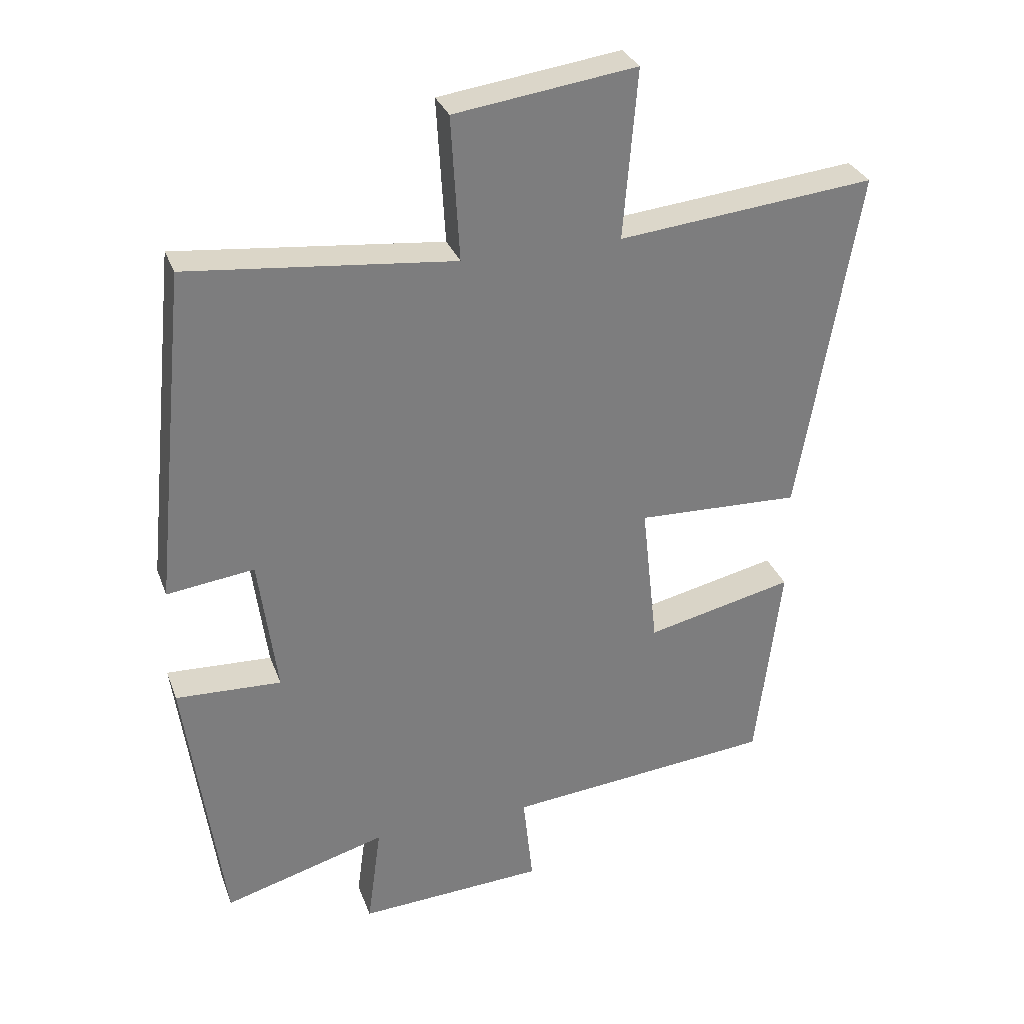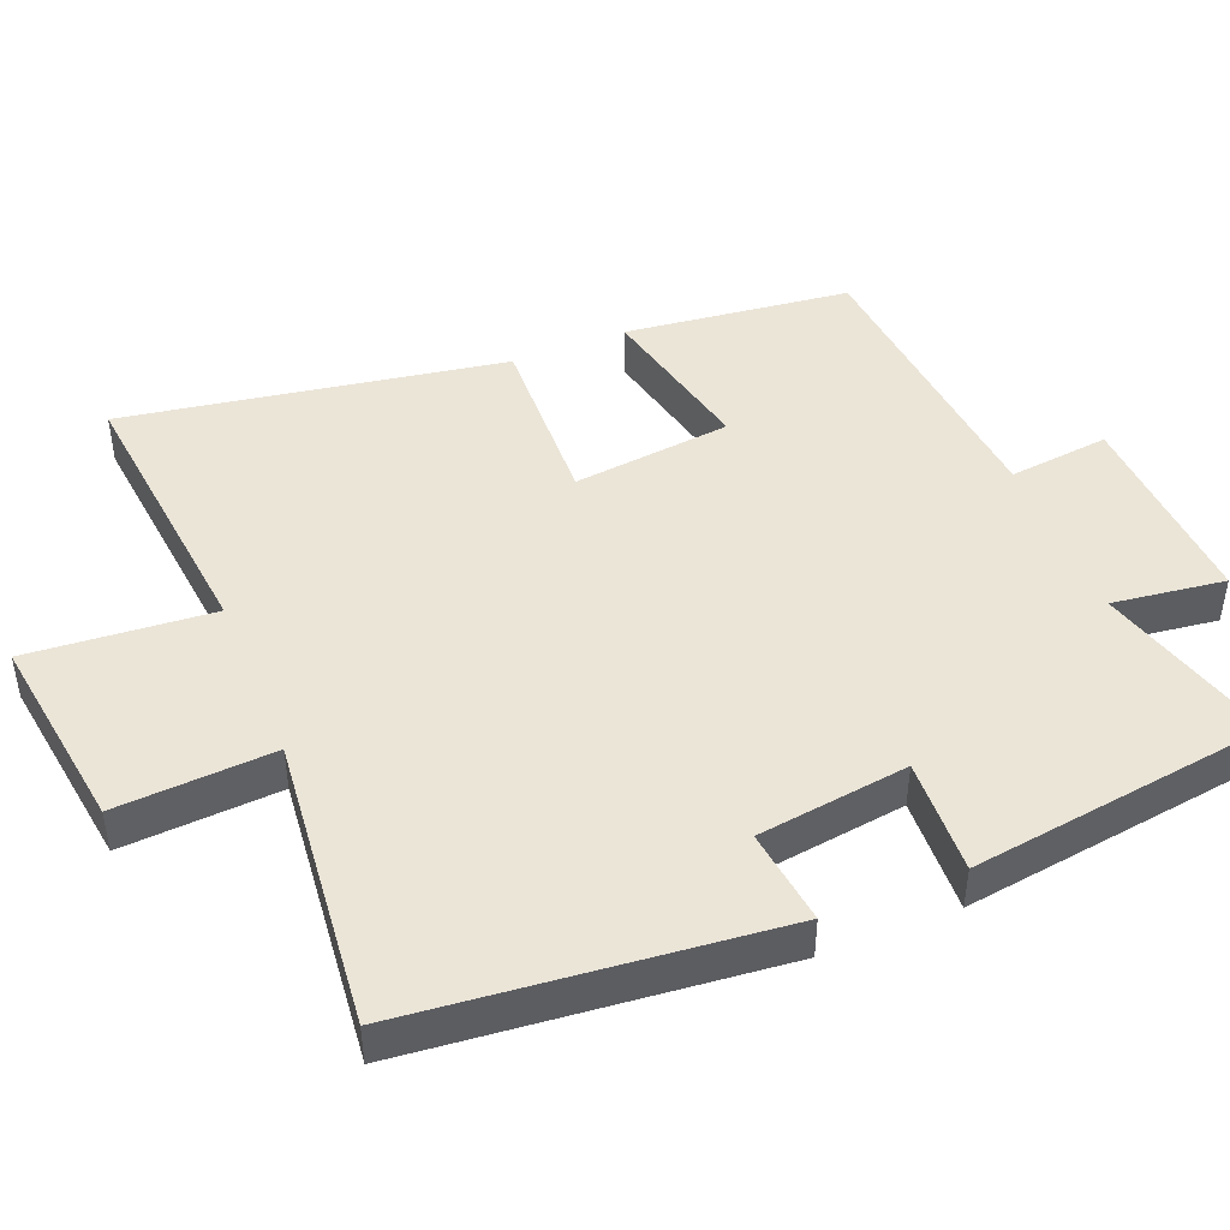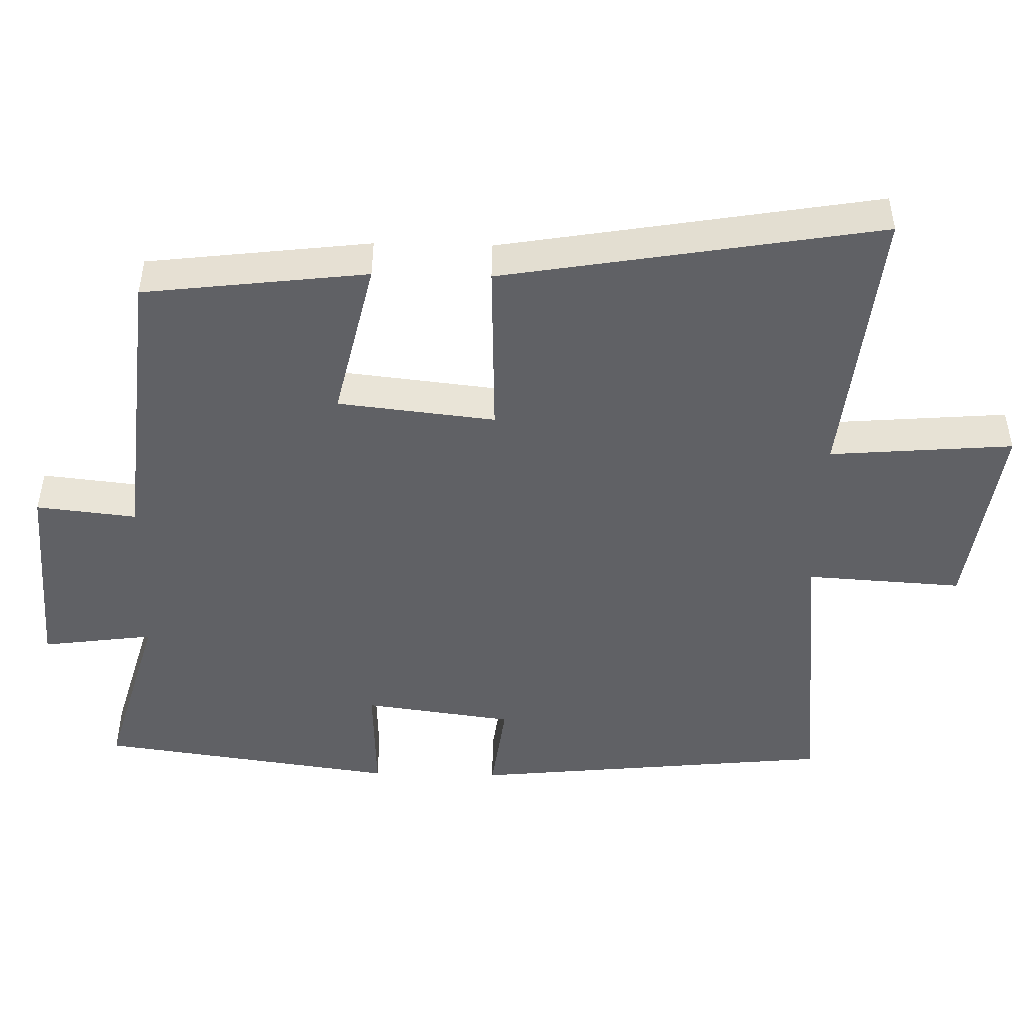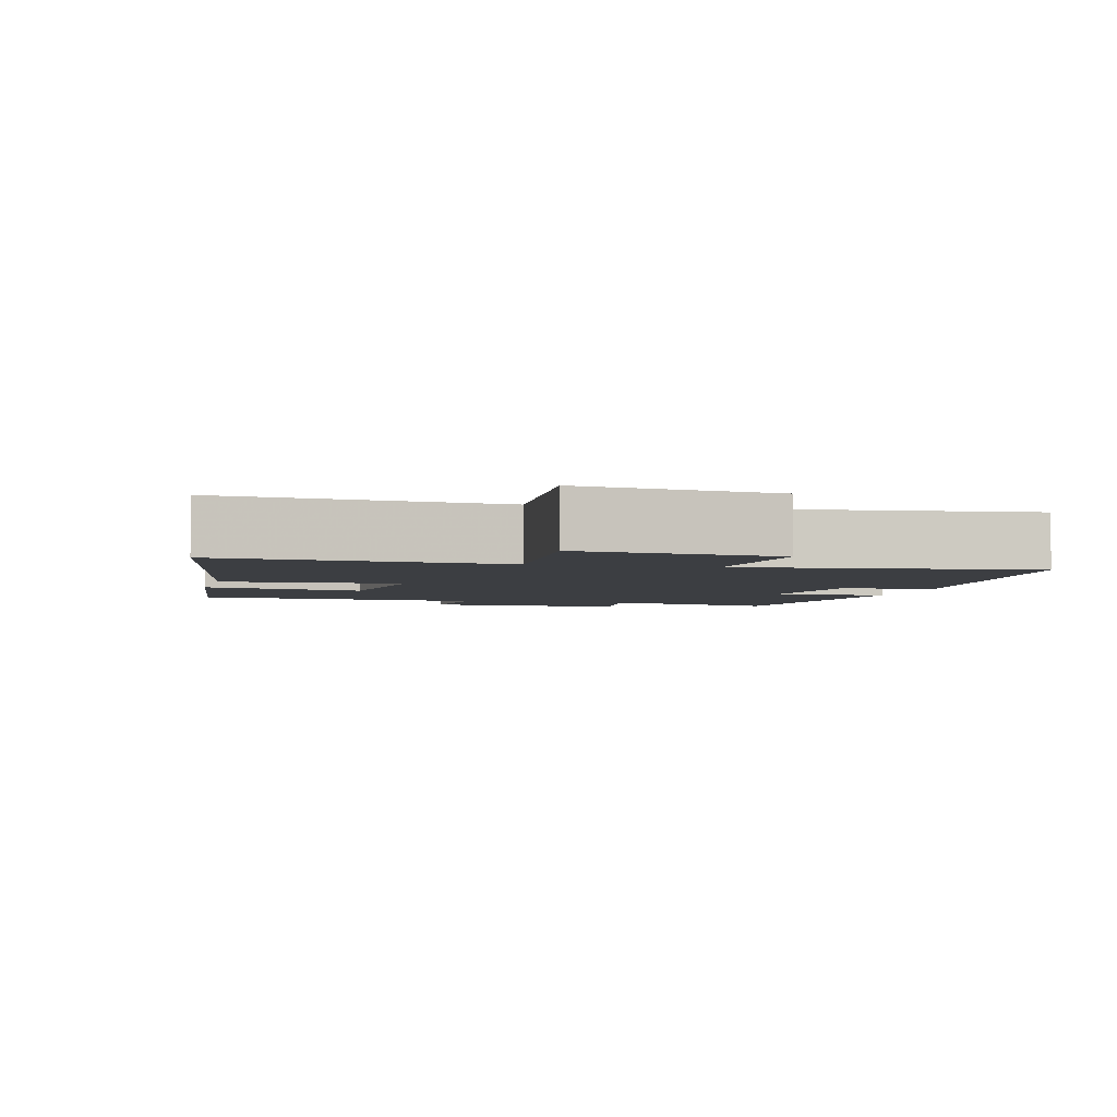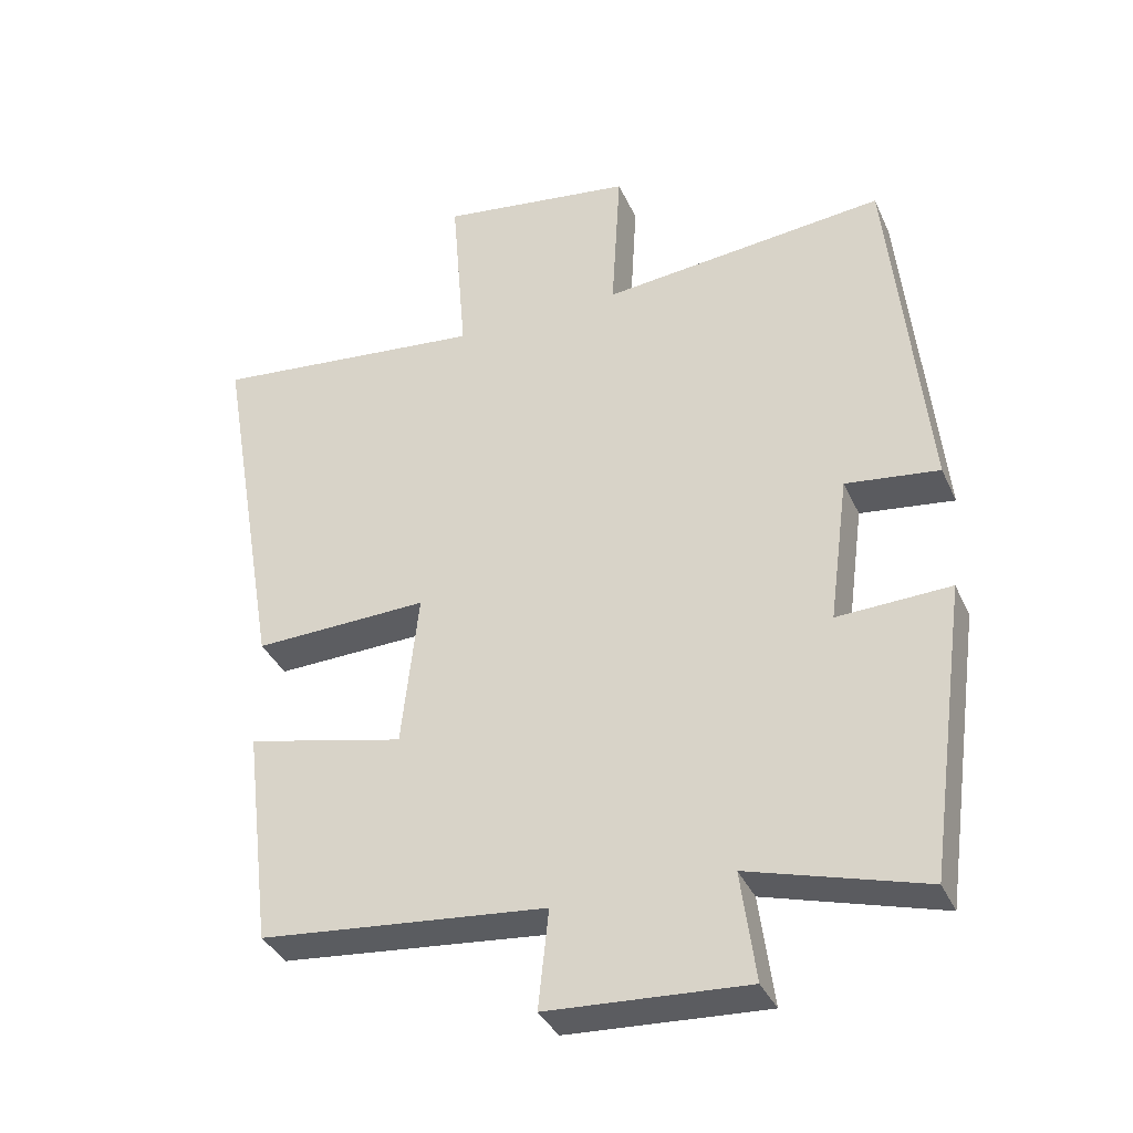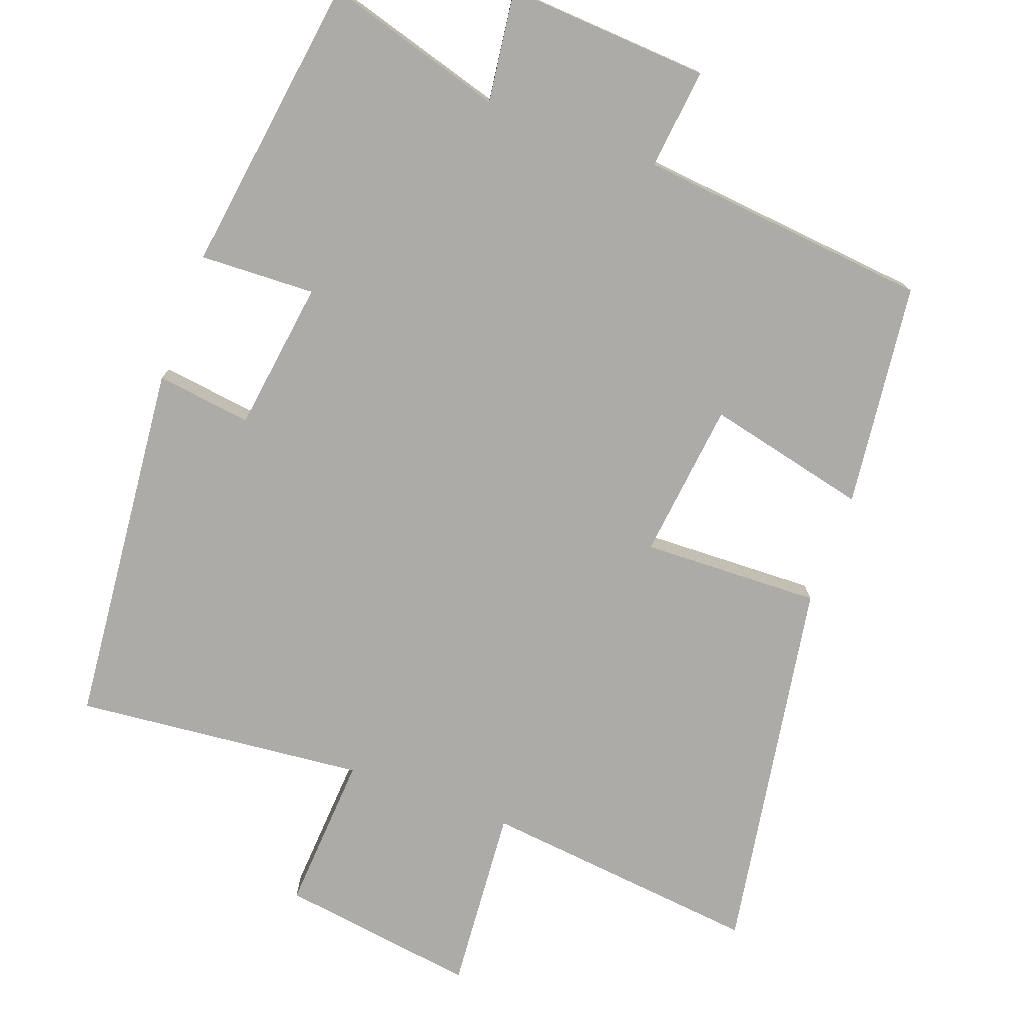
<metadata>
{"format":"obj","ext":"obj","renderer":"f3d","projection":"perspective","resolution":1024,"background":"white","views":[{"elev":30.9,"azim":161.7,"up":"+Z"},{"elev":45.8,"azim":67.9,"up":"+Y"},{"elev":-47.8,"azim":-91.4,"up":"+Y"},{"elev":-3.4,"azim":-14.0,"up":"+Y"},{"elev":-36.3,"azim":22.2,"up":"+Z"},{"elev":-76.3,"azim":159.6,"up":"+Y"}]}
</metadata>
<code>
v -0.462 0.07 -0.461
v -0.5 0.07 -0.148
v -0.275 0.07 -0.199
v -0.251 0.07 0.021
v -0.5 0.07 0.012
v -0.59 0.07 0.54
v -0.199 0.07 0.5
v -0.22 0.07 0.757
v 0.056 0.07 0.719
v 0.043 0.07 0.5
v 0.448 0.07 0.542
v 0.5 0.07 0.032
v 0.367 0.07 0.049
v 0.339 0.07 -0.161
v 0.5 0.07 -0.154
v 0.443 0.07 -0.571
v 0.194 0.07 -0.5
v 0.215 0.07 -0.656
v -0.069 0.07 -0.64
v -0.054 0.07 -0.5
v -0.462 0 -0.461
v -0.5 0 -0.148
v -0.275 0 -0.199
v -0.251 0 0.021
v -0.5 0 0.012
v -0.59 0 0.54
v -0.199 0 0.5
v -0.22 0 0.757
v 0.056 0 0.719
v 0.043 0 0.5
v 0.448 0 0.542
v 0.5 0 0.032
v 0.367 0 0.049
v 0.339 0 -0.161
v 0.5 0 -0.154
v 0.443 0 -0.571
v 0.194 0 -0.5
v 0.215 0 -0.656
v -0.069 0 -0.64
v -0.054 0 -0.5
f 17 18 19 20
f 1 2 3
f 20 1 3
f 17 20 3
f 16 17 3
f 15 16 3
f 14 15 3
f 13 14 3 4
f 10 11 12 13
f 10 13 4 5
f 7 8 9 10
f 7 10 5
f 5 6 7
f 40 39 38 37
f 23 22 21
f 23 21 40
f 23 40 37
f 23 37 36
f 23 36 35
f 23 35 34
f 24 23 34 33
f 33 32 31 30
f 25 24 33 30
f 30 29 28 27
f 25 30 27
f 27 26 25
f 1 21 22 2
f 2 22 23 3
f 3 23 24 4
f 4 24 25 5
f 5 25 26 6
f 6 26 27 7
f 7 27 28 8
f 8 28 29 9
f 9 29 30 10
f 10 30 31 11
f 11 31 32 12
f 12 32 33 13
f 13 33 34 14
f 14 34 35 15
f 15 35 36 16
f 16 36 37 17
f 17 37 38 18
f 18 38 39 19
f 19 39 40 20
f 20 40 21 1

</code>
